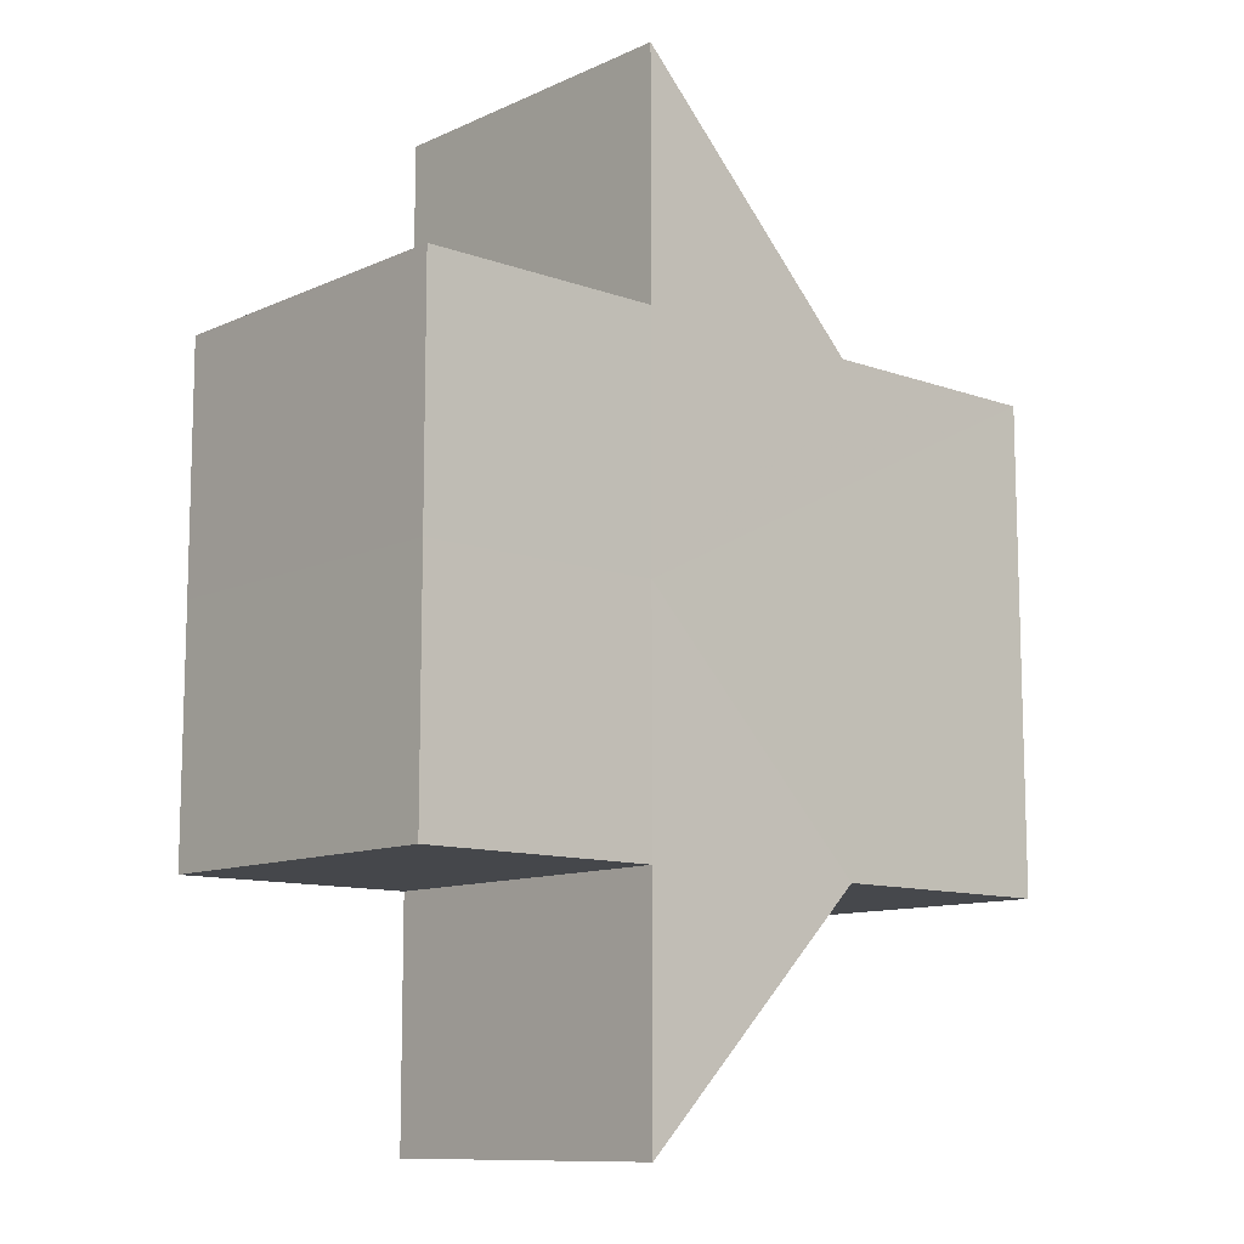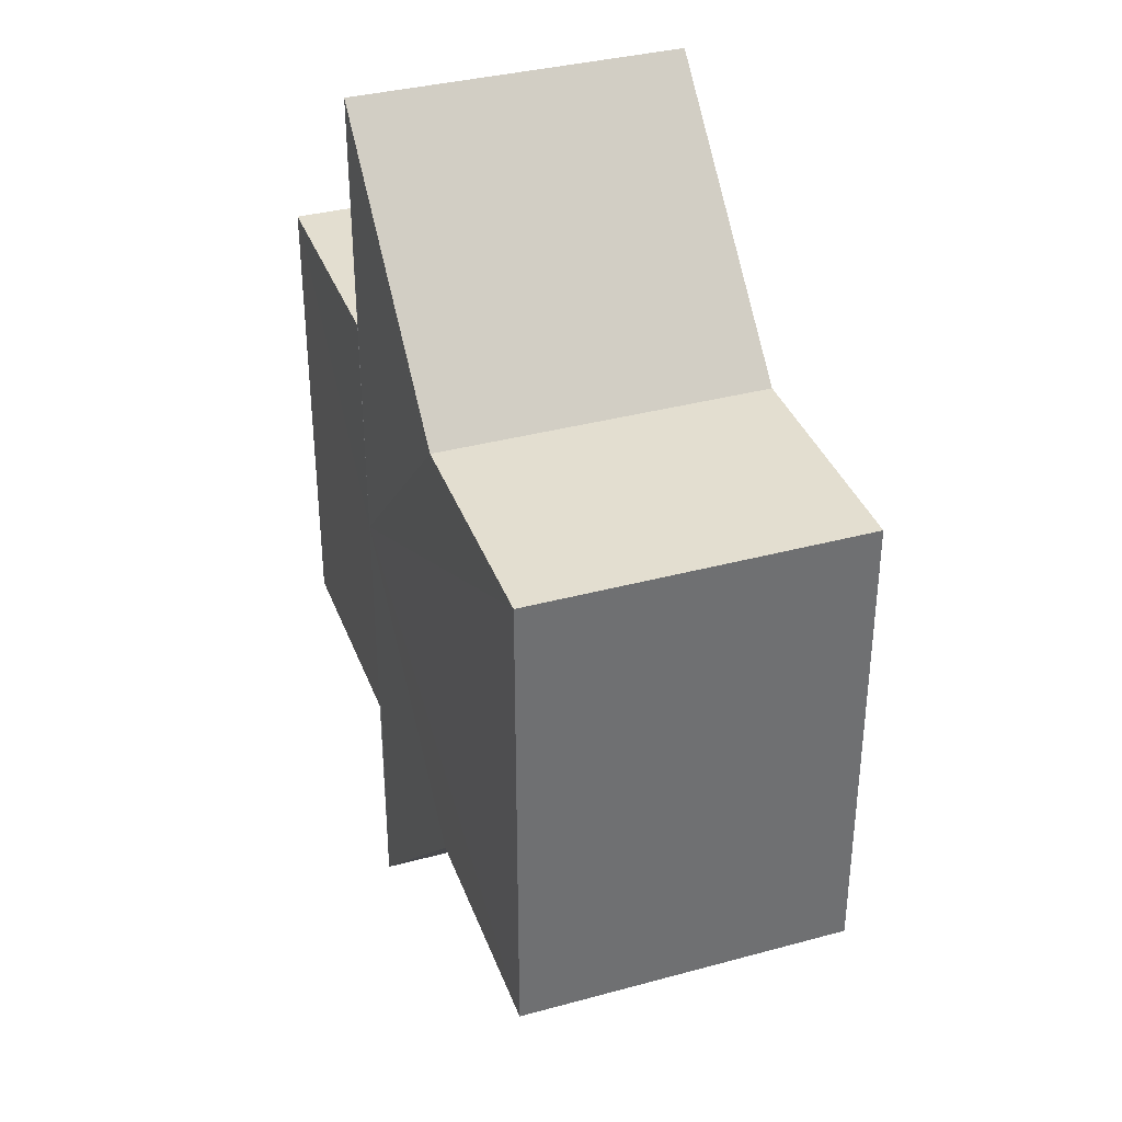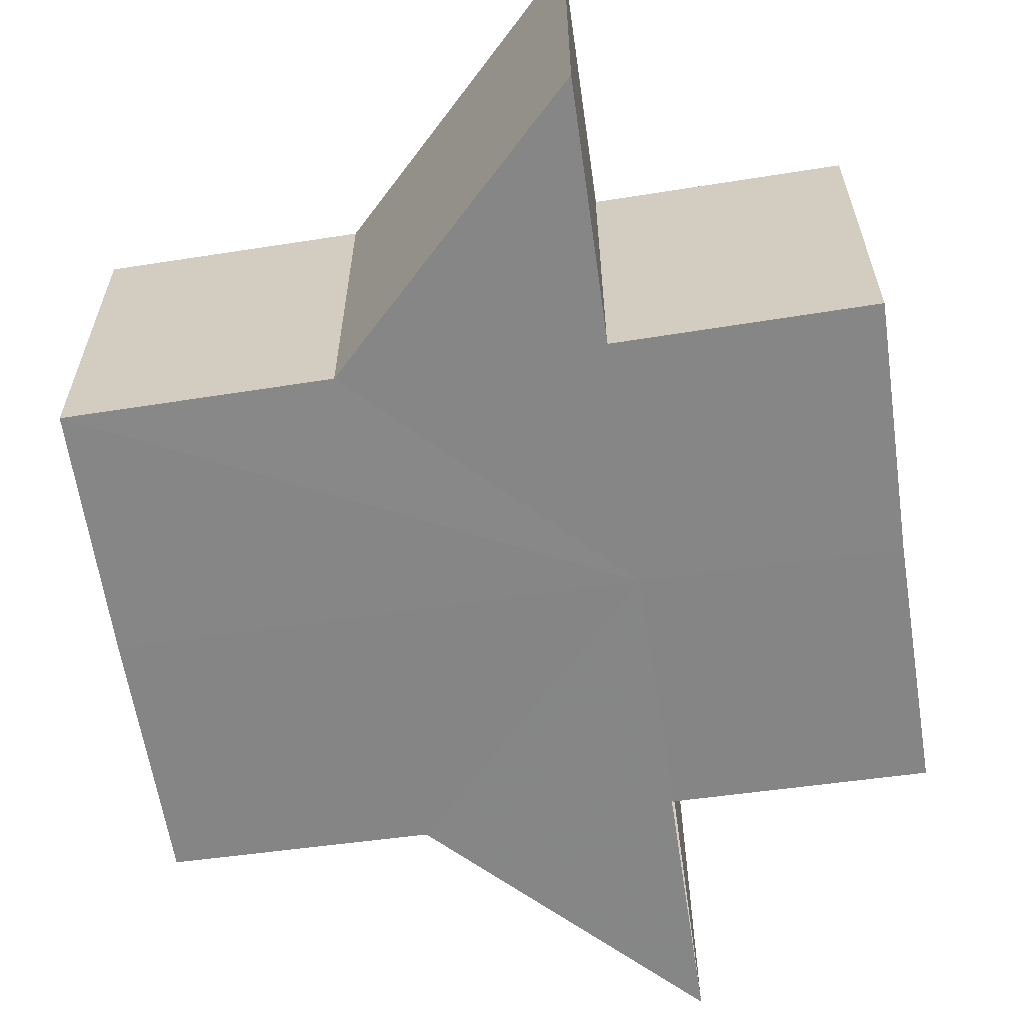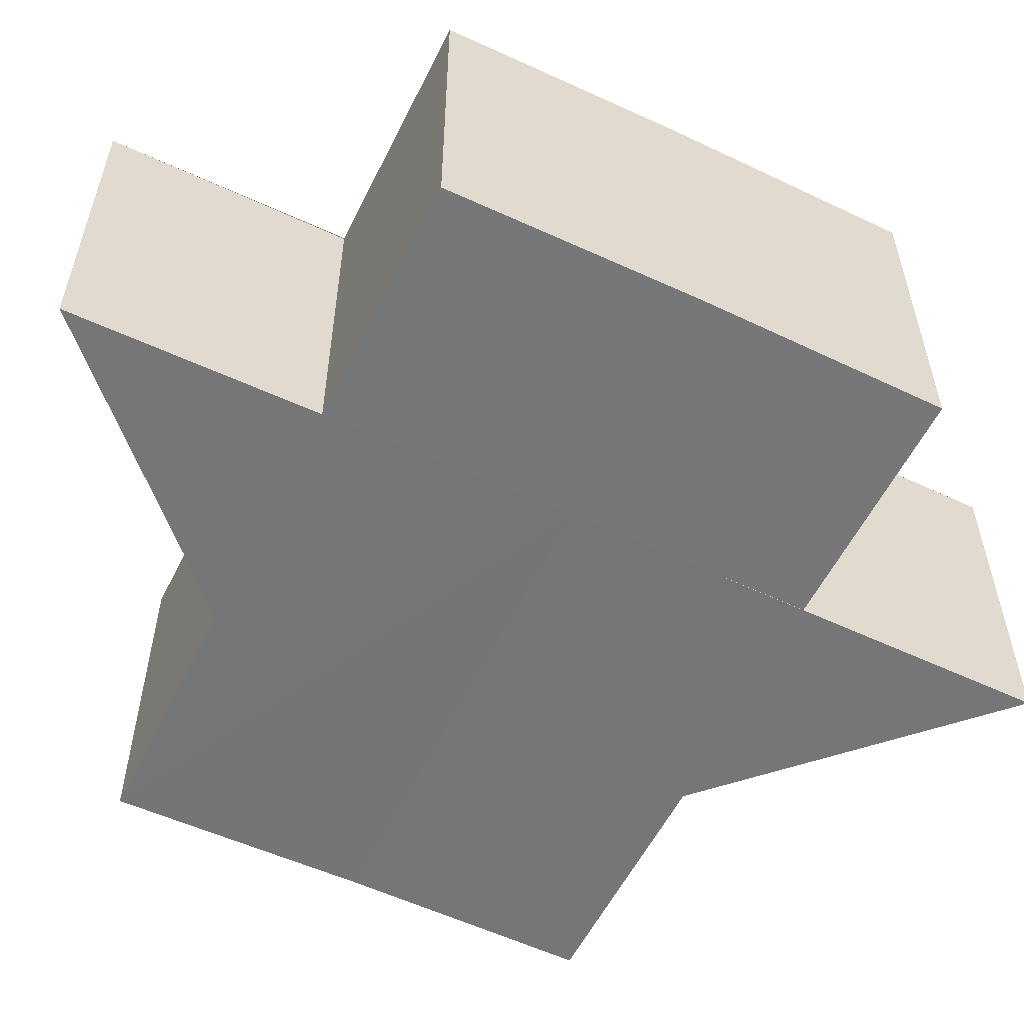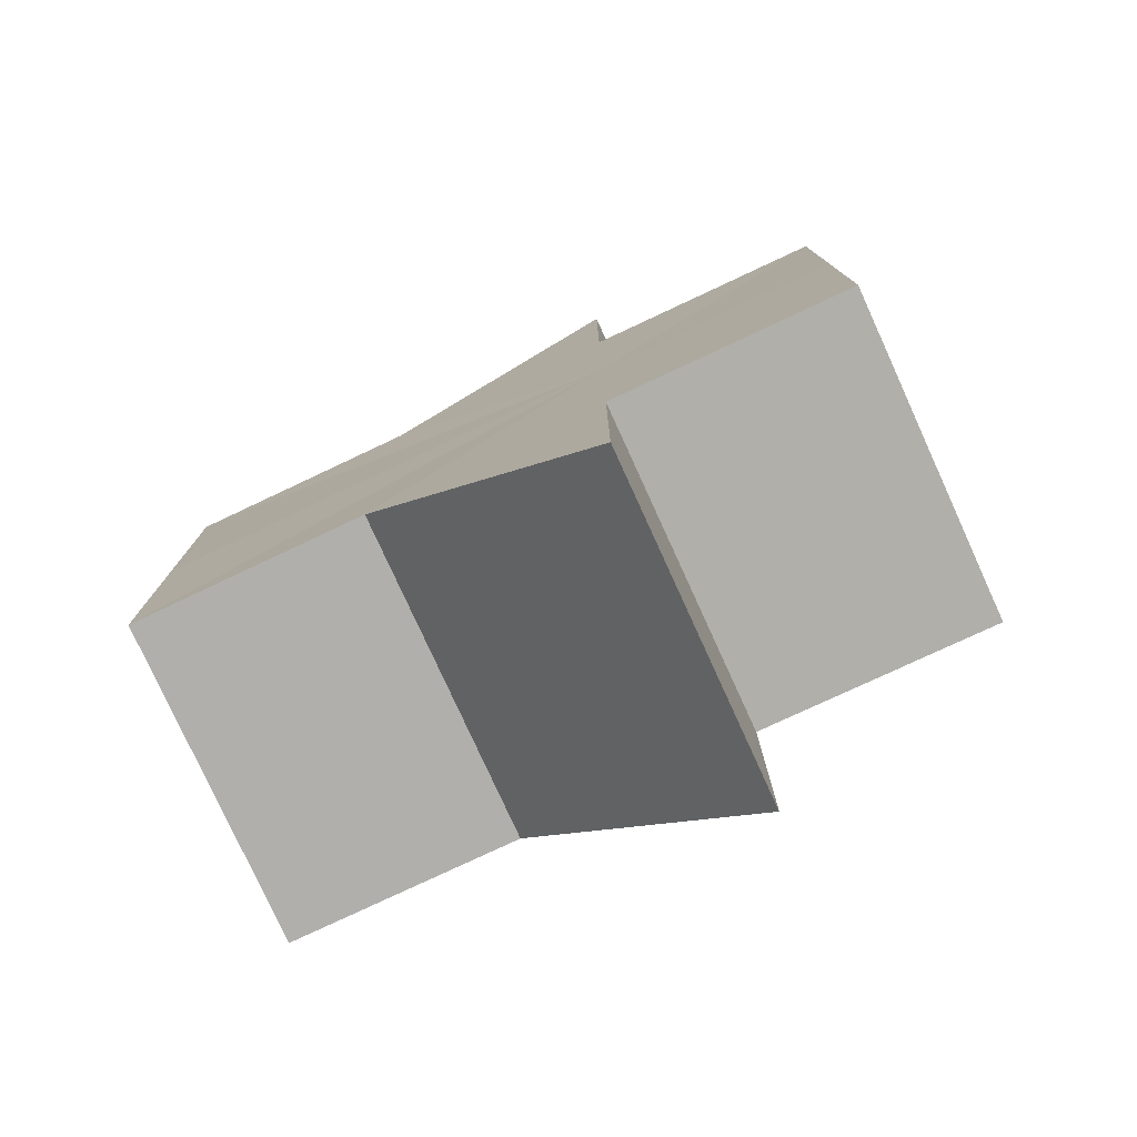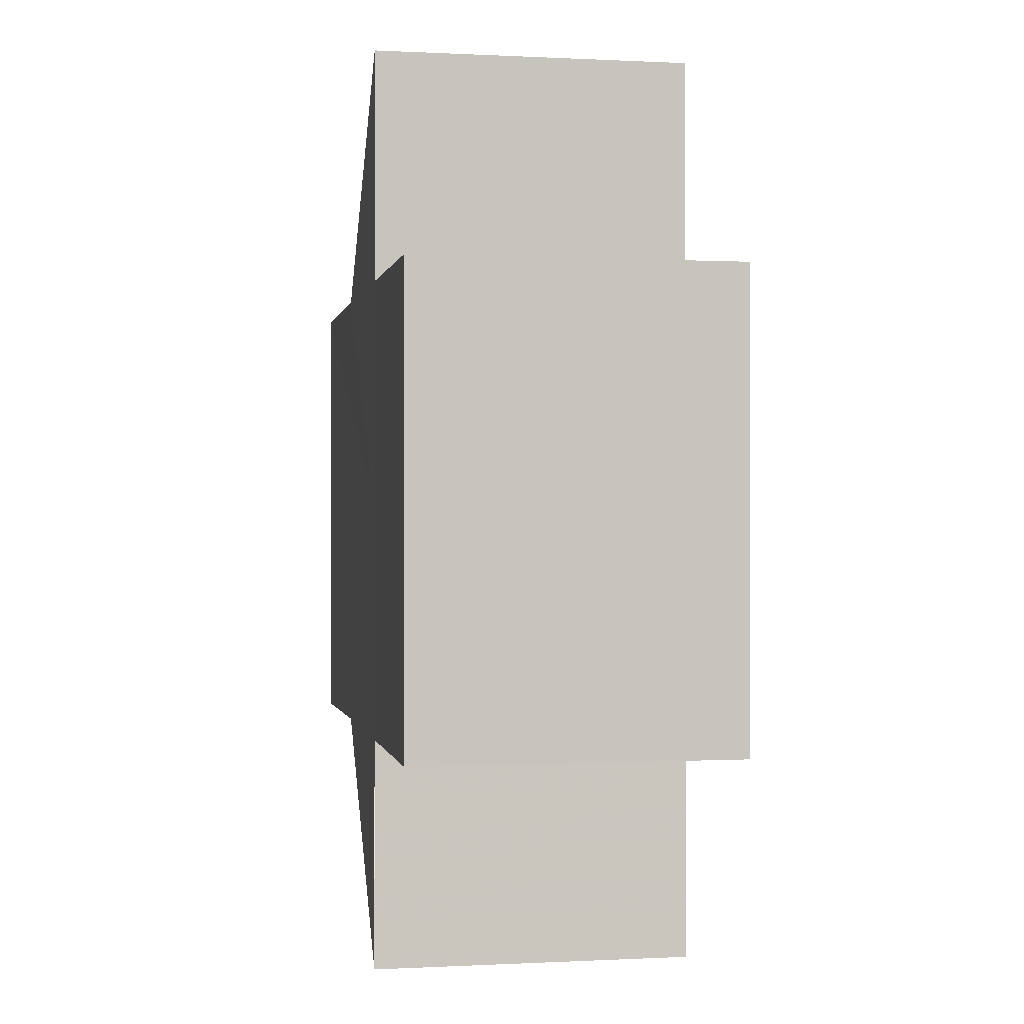
<metadata>
{"format":"obj","ext":"obj","renderer":"f3d","projection":"perspective","resolution":1024,"background":"white","views":[{"elev":-11.0,"azim":-41.7,"up":"+Y"},{"elev":36.1,"azim":70.6,"up":"+Y"},{"elev":-62.1,"azim":-171.5,"up":"+Z"},{"elev":-56.9,"azim":-115.8,"up":"+Z"},{"elev":-78.3,"azim":-154.7,"up":"+Y"},{"elev":-0.3,"azim":-100.3,"up":"+Y"}]}
</metadata>
<code>
o 5162
v 2215 1891 7.266
v 2215 1891 7.266
v 2215 1891 7.28
v 2215 1891 7.266
v 2215 1891 7.28
v 2215 1891 7.266
v 2215 1891 7.28
v 2215 1891 7.266
v 2215 1891 7.28
v 2215 1891 7.266
v 2215 1891 7.266
v 2215 1891 7.266
v 2215 1891 7.28
v 2215 1891 7.28
v 2215 1891 7.266
v 2215 1891 7.266
v 2215 1891 7.266
v 2215 1891 7.28
v 2215 1891 7.28
v 2215 1891 7.266
v 2215 1891 7.266
v 2215 1891 7.266
v 2215 1891 7.28
v 2215 1891 7.28
v 2215 1891 7.28
v 2215 1891 7.28
v 2215 1891 7.28
v 2215 1891 7.28
v 2215 1891 7.28
v 2215 1891 7.28
v 2215 1891 7.28
v 2215 1891 7.28
v 2215 1891 7.28
v 2215 1891 7.28
v 2215 1891 7.28
v 2215 1891 7.28
v 2215 1891 7.28
v 2215 1891 7.266
v 2215 1891 7.266
v 2215 1891 7.266
v 2215 1891 7.266
v 2215 1891 7.28
v 2215 1891 7.28
v 2215 1891 7.266
v 2215 1891 7.266
v 2215 1891 7.266
v 2215 1891 7.28
v 2215 1891 7.28
v 2215 1891 7.28
v 2215 1891 7.266
v 2215 1891 7.28
v 2215 1891 7.266
v 2215 1891 7.266
v 2215 1891 7.266
v 2215 1891 7.266
v 2215 1891 7.28
v 2215 1891 7.266
v 2215 1891 7.266
v 2215 1891 7.266
v 2215 1891 7.28
v 2215 1891 7.28
v 2215 1891 7.28
v 2215 1891 7.28
v 2215 1891 7.266
v 2215 1891 7.266
v 2215 1891 7.266
v 2215 1891 7.266
v 2215 1891 7.28
v 2215 1891 7.266
v 2215 1891 7.266
v 2215 1891 7.28
v 2215 1891 7.266
v 2215 1891 7.266
v 2215 1891 7.28
f 1 2 3
f 4 1 5
f 5 6 7
f 7 8 9
f 10 8 11
f 10 12 8
f 13 12 14
f 15 16 13
f 10 11 17
f 18 17 19
f 20 21 18
f 10 17 22
f 23 22 24
f 25 24 26
f 25 26 27
f 25 27 28
f 25 28 29
f 25 30 31
f 25 32 30
f 25 33 32
f 25 34 33
f 25 35 34
f 25 36 35
f 37 38 36
f 10 39 38
f 10 40 39
f 10 41 40
f 42 40 43
f 10 44 41
f 10 45 44
f 10 46 45
f 47 44 48
f 49 50 42
f 51 52 47
f 53 54 49
f 54 55 56
f 57 58 51
f 58 59 60
f 61 46 62
f 63 64 61
f 65 66 63
f 66 67 68
f 69 70 71
f 72 73 74

</code>
